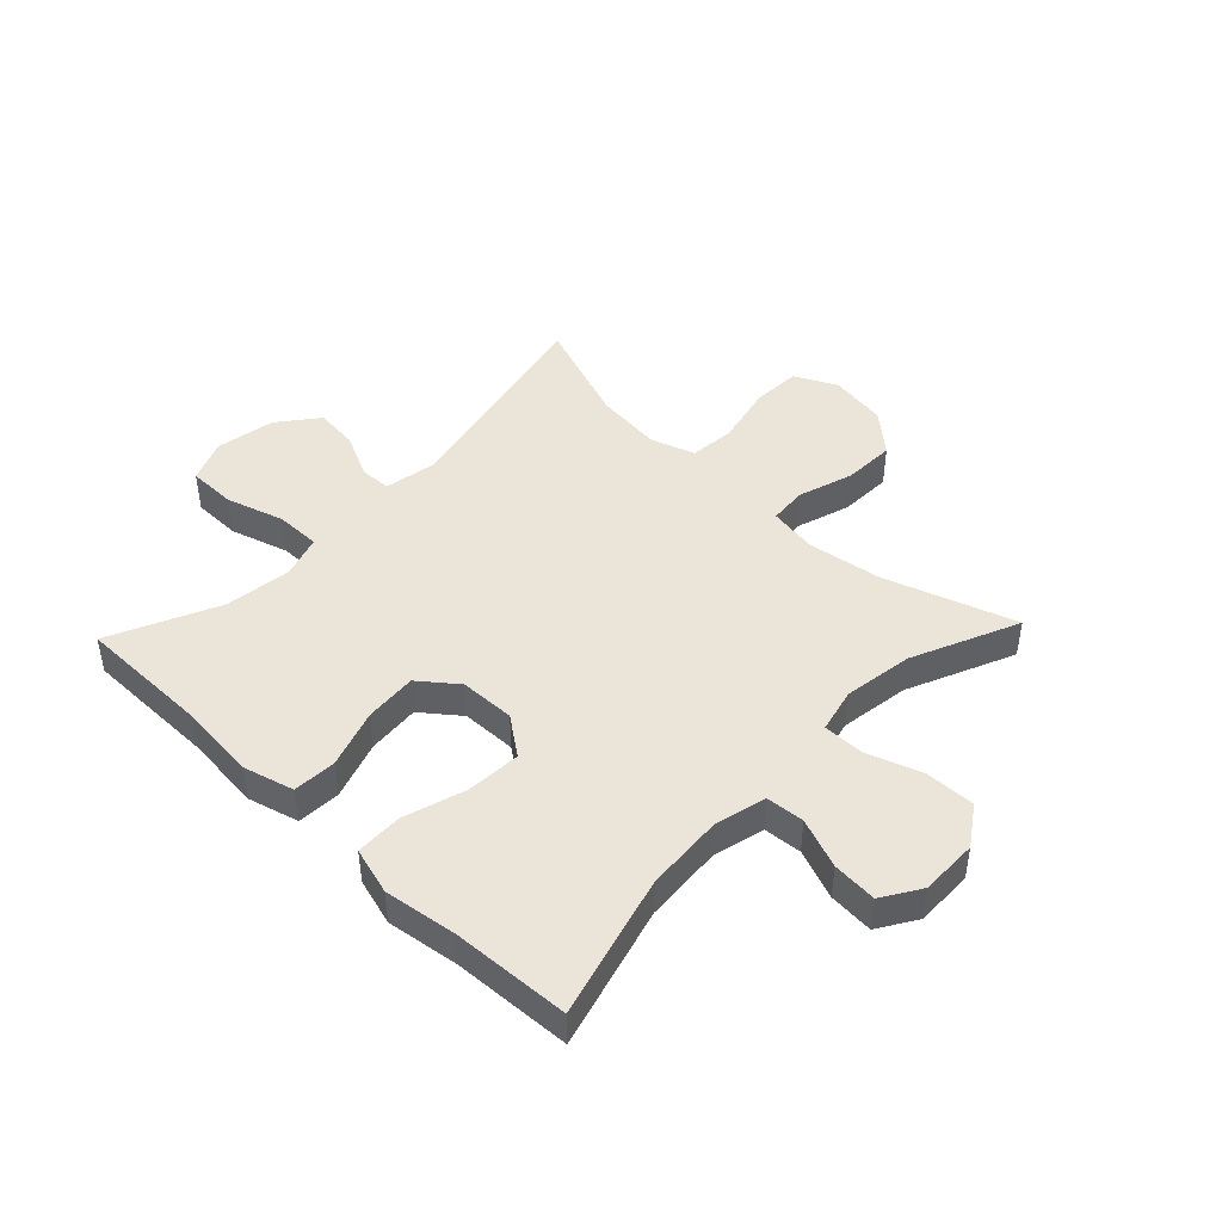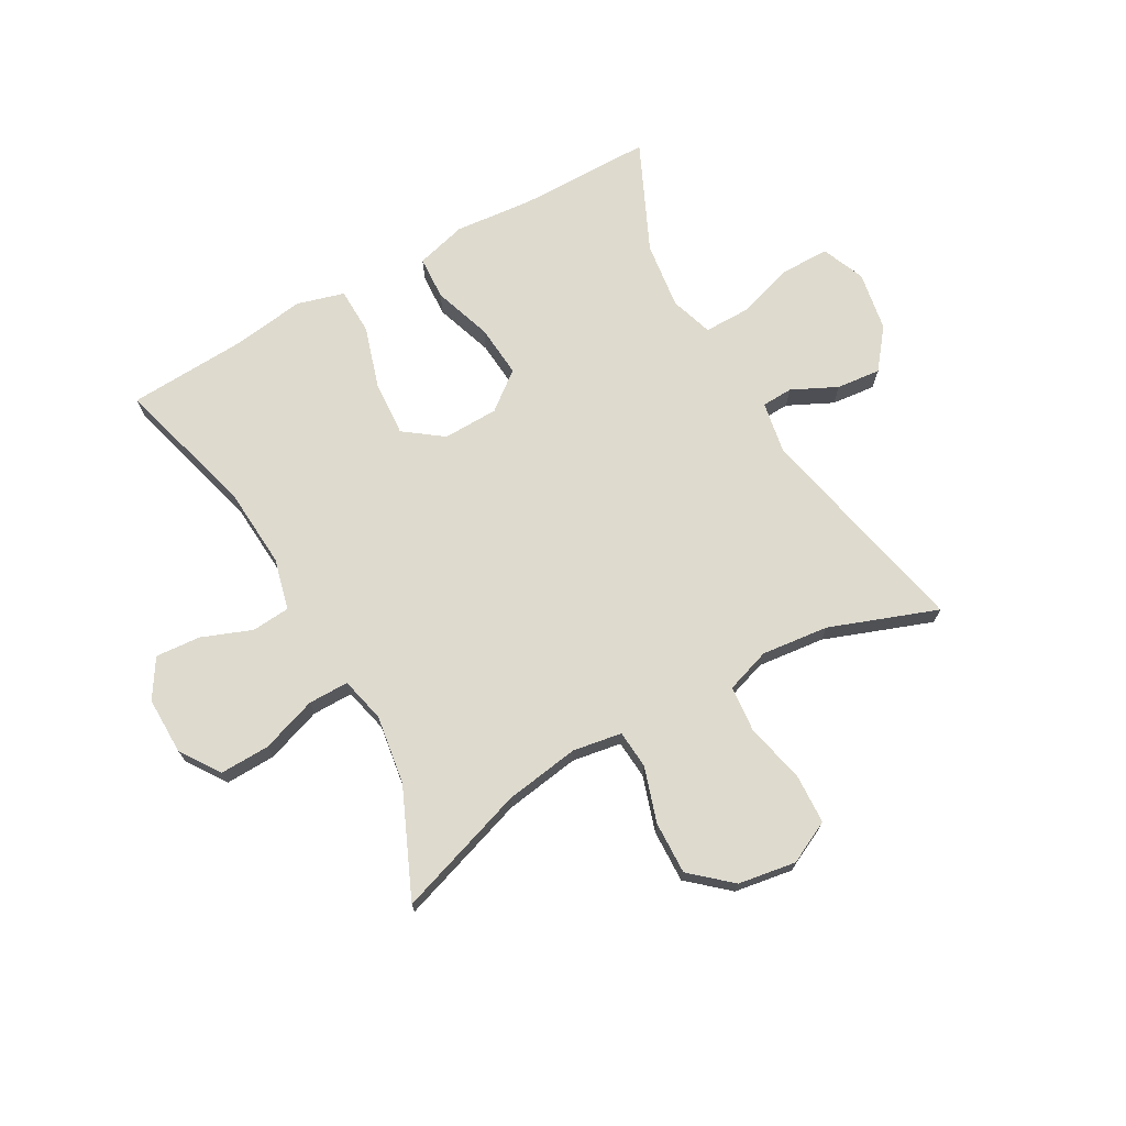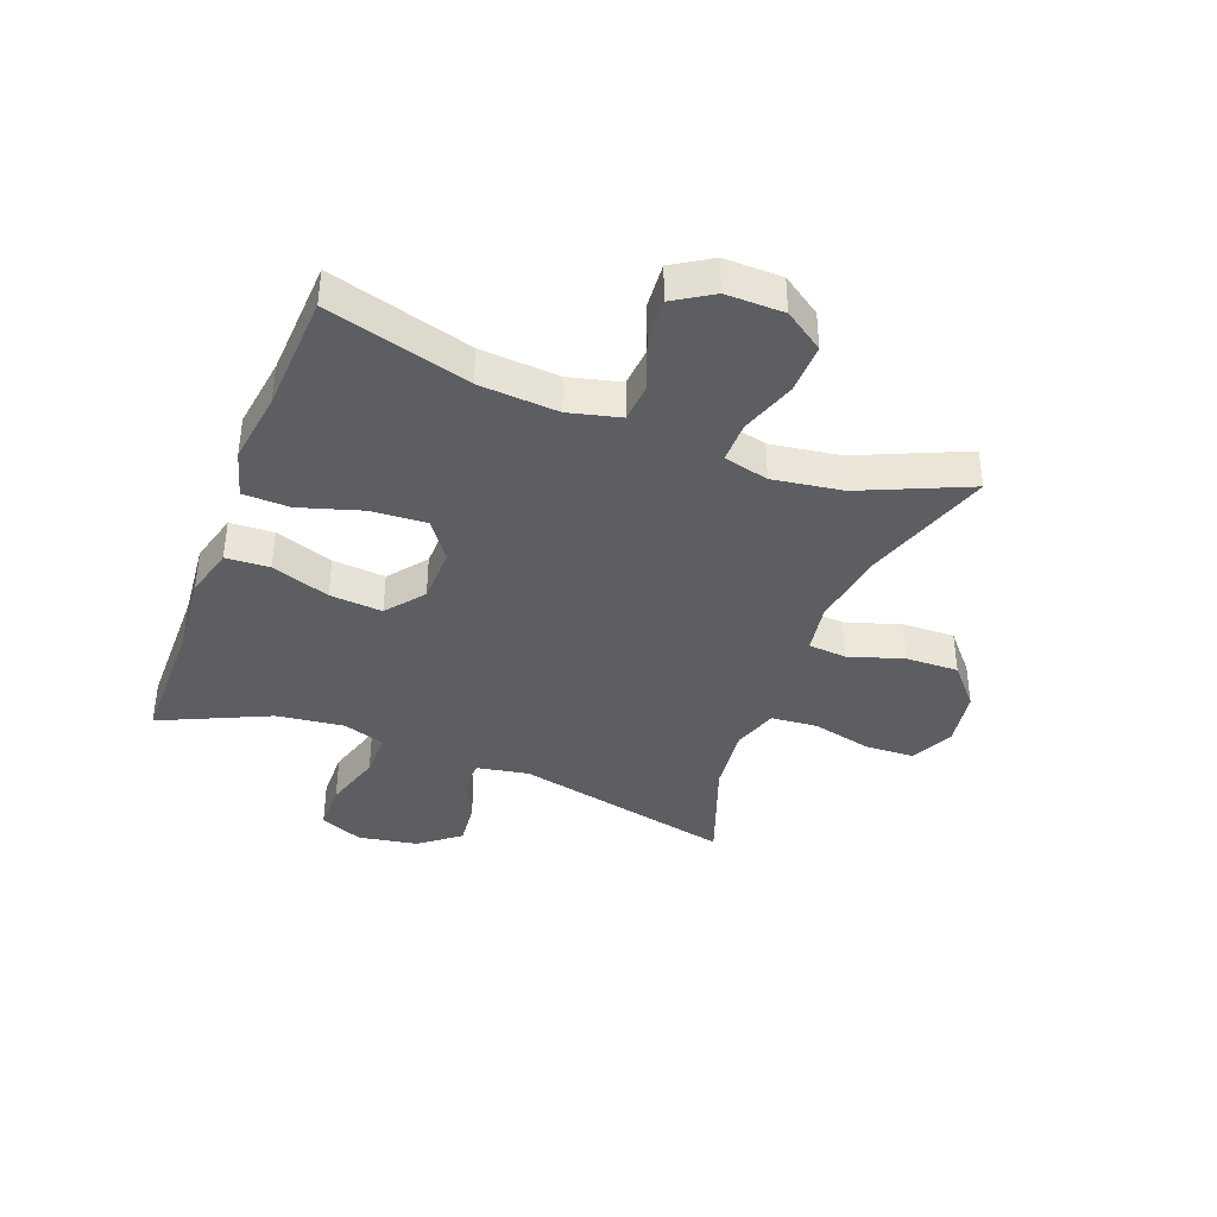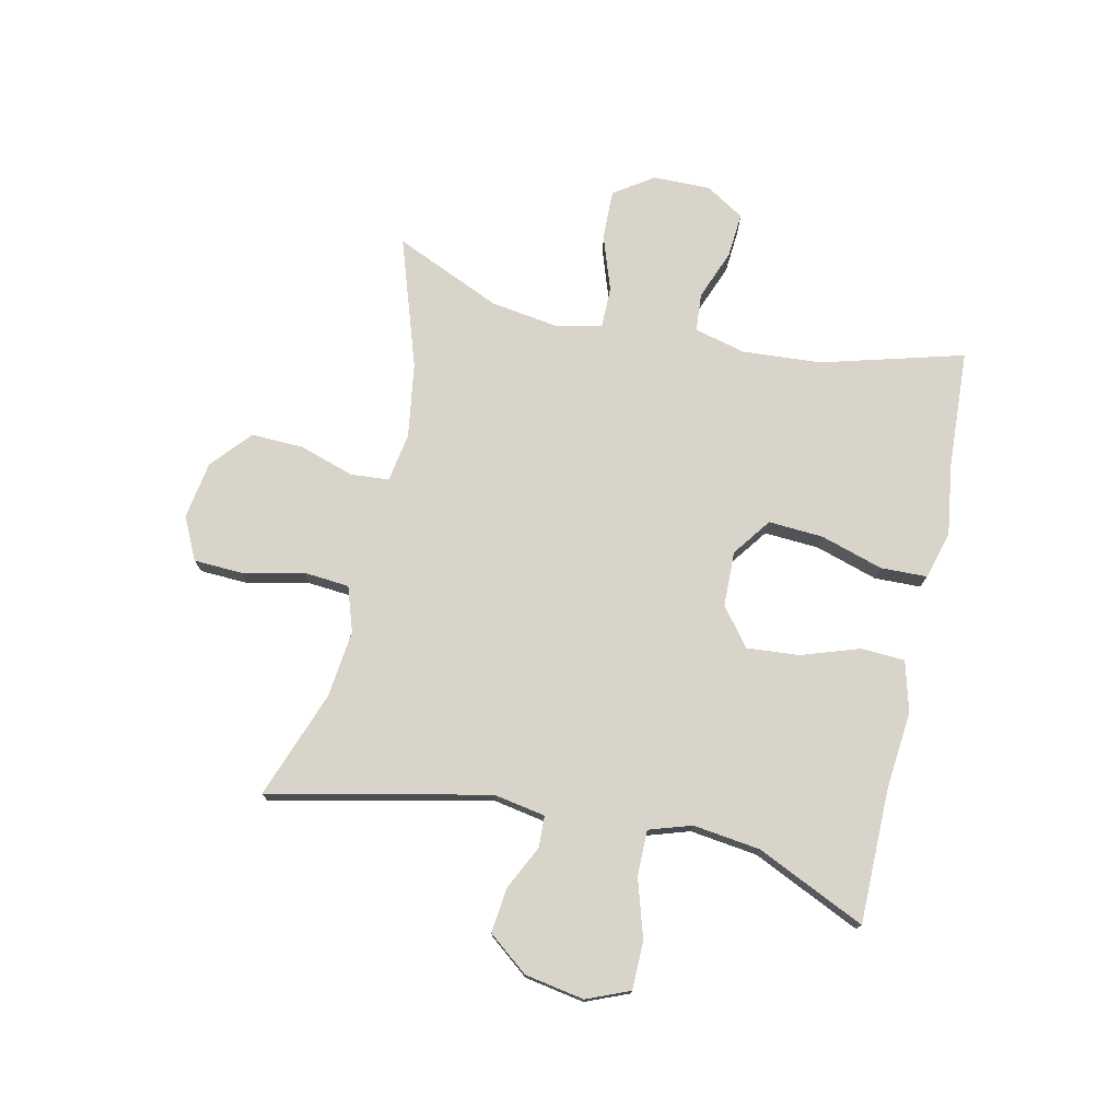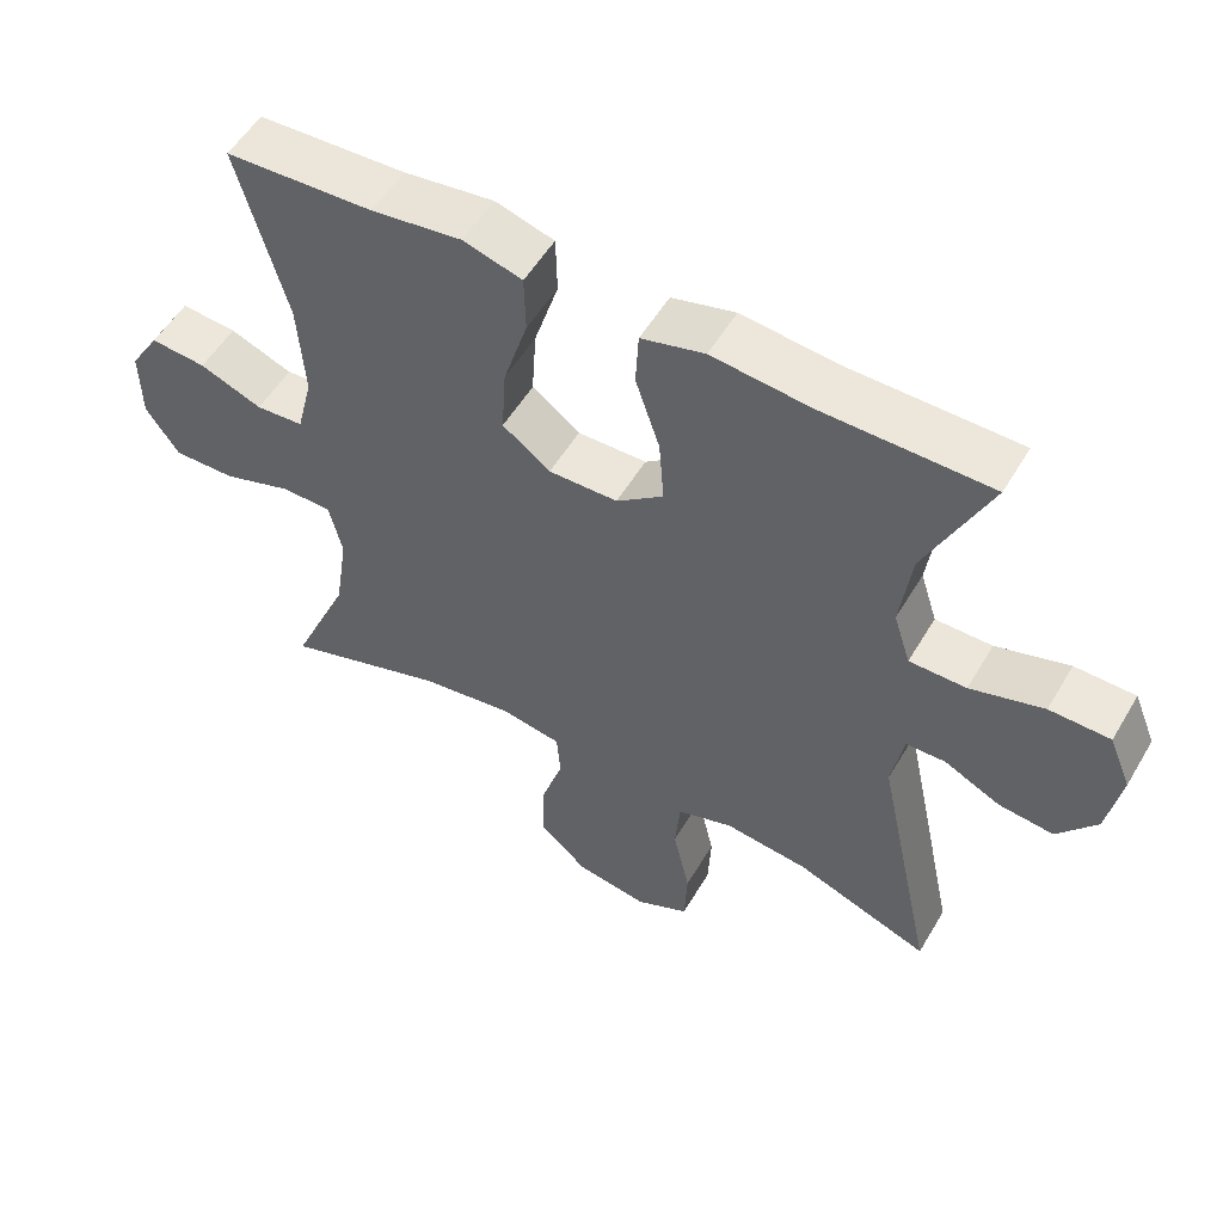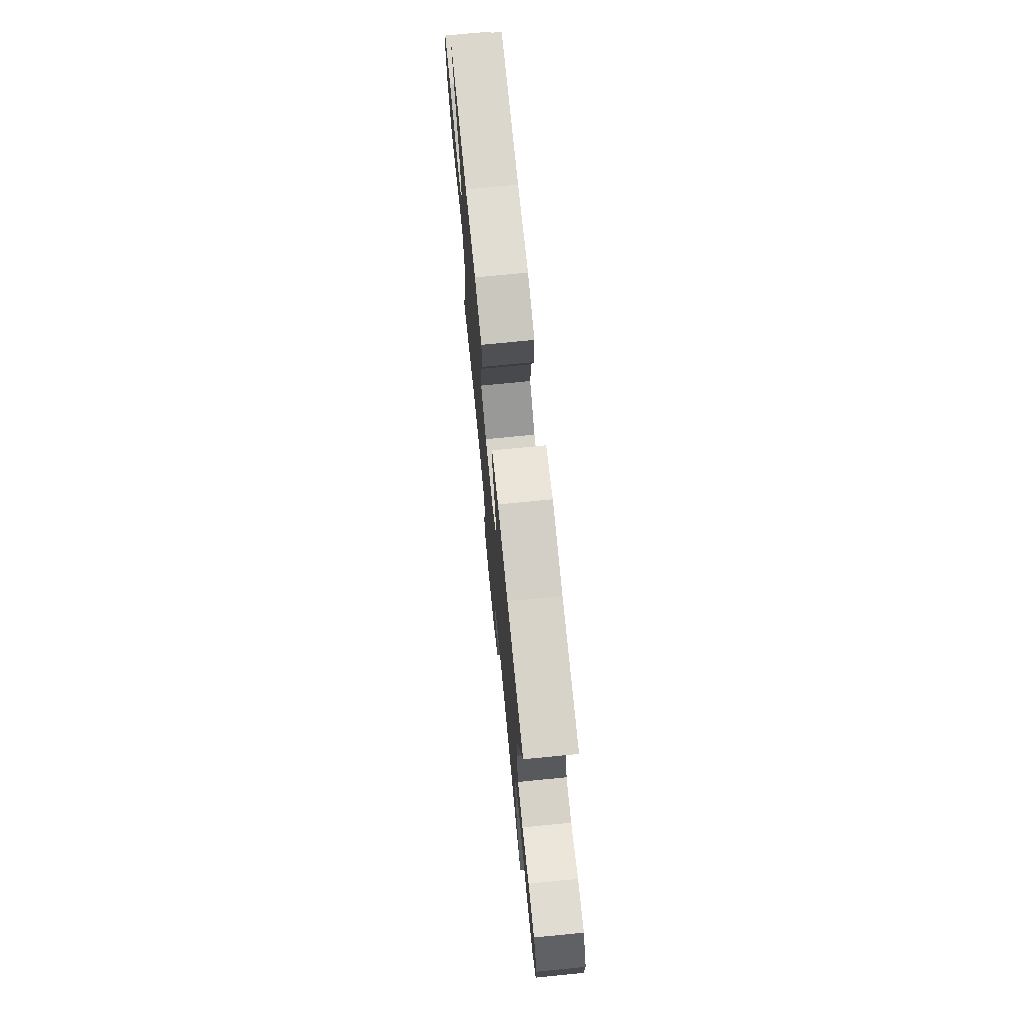
<metadata>
{"format":"obj","ext":"obj","renderer":"f3d","projection":"perspective","resolution":1024,"background":"white","views":[{"elev":45.1,"azim":43.6,"up":"+Y"},{"elev":71.3,"azim":150.5,"up":"+Y"},{"elev":-39.1,"azim":68.9,"up":"+Y"},{"elev":75.1,"azim":-77.7,"up":"+Y"},{"elev":54.2,"azim":-149.8,"up":"+Z"},{"elev":73.6,"azim":84.4,"up":"+Z"}]}
</metadata>
<code>
v -0.5 0.07 0.5
v -0.272 0.07 0.502
v -0.14 0.07 0.515
v -0.054 0.07 0.492
v -0.05 0.07 0.418
v -0.083 0.07 0.319
v -0.09 0.07 0.23
v -0.026 0.07 0.18
v 0.068 0.07 0.178
v 0.133 0.07 0.226
v 0.127 0.07 0.319
v 0.094 0.07 0.425
v 0.096 0.07 0.504
v 0.176 0.07 0.527
v 0.299 0.07 0.51
v 0.5 0.07 0.5
v 0.434 0.07 0.258
v 0.425 0.07 0.124
v 0.447 0.07 0.037
v 0.512 0.07 0.032
v 0.597 0.07 0.065
v 0.673 0.07 0.071
v 0.714 0.07 0.006
v 0.713 0.07 -0.092
v 0.668 0.07 -0.159
v 0.583 0.07 -0.157
v 0.489 0.07 -0.125
v 0.42 0.07 -0.125
v 0.402 0.07 -0.201
v 0.42 0.07 -0.319
v 0.5 0.07 -0.5
v 0.279 0.07 -0.427
v 0.152 0.07 -0.408
v 0.069 0.07 -0.422
v 0.064 0.07 -0.487
v 0.094 0.07 -0.58
v 0.097 0.07 -0.669
v 0.03 0.07 -0.728
v -0.068 0.07 -0.744
v -0.14 0.07 -0.709
v -0.144 0.07 -0.625
v -0.121 0.07 -0.523
v -0.128 0.07 -0.445
v -0.204 0.07 -0.42
v -0.318 0.07 -0.433
v -0.5 0.07 -0.5
v -0.42 0.07 -0.127
v -0.436 0.07 -0.039
v -0.489 0.07 -0.037
v -0.565 0.07 -0.074
v -0.64 0.07 -0.082
v -0.693 0.07 -0.015
v -0.711 0.07 0.086
v -0.681 0.07 0.159
v -0.599 0.07 0.16
v -0.5 0.07 0.13
v -0.423 0.07 0.13
v -0.4 0.07 0.202
v -0.415 0.07 0.316
v -0.5 0 0.5
v -0.272 0 0.502
v -0.14 0 0.515
v -0.054 0 0.492
v -0.05 0 0.418
v -0.083 0 0.319
v -0.09 0 0.23
v -0.026 0 0.18
v 0.068 0 0.178
v 0.133 0 0.226
v 0.127 0 0.319
v 0.094 0 0.425
v 0.096 0 0.504
v 0.176 0 0.527
v 0.299 0 0.51
v 0.5 0 0.5
v 0.434 0 0.258
v 0.425 0 0.124
v 0.447 0 0.037
v 0.512 0 0.032
v 0.597 0 0.065
v 0.673 0 0.071
v 0.714 0 0.006
v 0.713 0 -0.092
v 0.668 0 -0.159
v 0.583 0 -0.157
v 0.489 0 -0.125
v 0.42 0 -0.125
v 0.402 0 -0.201
v 0.42 0 -0.319
v 0.5 0 -0.5
v 0.279 0 -0.427
v 0.152 0 -0.408
v 0.069 0 -0.422
v 0.064 0 -0.487
v 0.094 0 -0.58
v 0.097 0 -0.669
v 0.03 0 -0.728
v -0.068 0 -0.744
v -0.14 0 -0.709
v -0.144 0 -0.625
v -0.121 0 -0.523
v -0.128 0 -0.445
v -0.204 0 -0.42
v -0.318 0 -0.433
v -0.5 0 -0.5
v -0.42 0 -0.127
v -0.436 0 -0.039
v -0.489 0 -0.037
v -0.565 0 -0.074
v -0.64 0 -0.082
v -0.693 0 -0.015
v -0.711 0 0.086
v -0.681 0 0.159
v -0.599 0 0.16
v -0.5 0 0.13
v -0.423 0 0.13
v -0.4 0 0.202
v -0.415 0 0.316
f 53 54 55 56
f 53 56 57
f 52 53 57
f 49 50 51 52
f 48 49 52 57
f 47 48 57 58
f 45 46 47
f 44 45 47 58
f 39 40 41 42
f 39 42 43
f 38 39 43
f 35 36 37 38
f 34 35 38 43
f 33 34 43 44
f 30 31 32
f 29 30 32 33
f 28 29 33 44
f 24 25 26 27
f 24 27 28
f 23 24 28
f 20 21 22 23
f 19 20 23 28
f 18 19 28 44
f 15 16 17
f 11 12 13 14
f 10 11 14 15
f 3 4 5 6
f 2 3 6 7
f 59 1 2 7
f 58 59 7 8
f 44 58 8
f 18 44 8 9
f 10 15 17 18
f 9 10 18
f 115 114 113 112
f 116 115 112
f 116 112 111
f 111 110 109 108
f 116 111 108 107
f 117 116 107 106
f 106 105 104
f 117 106 104 103
f 101 100 99 98
f 102 101 98
f 102 98 97
f 97 96 95 94
f 102 97 94 93
f 103 102 93 92
f 91 90 89
f 92 91 89 88
f 103 92 88 87
f 86 85 84 83
f 87 86 83
f 87 83 82
f 82 81 80 79
f 87 82 79 78
f 103 87 78 77
f 76 75 74
f 73 72 71 70
f 74 73 70 69
f 65 64 63 62
f 66 65 62 61
f 66 61 60 118
f 67 66 118 117
f 67 117 103
f 68 67 103 77
f 77 76 74 69
f 77 69 68
f 1 60 61 2
f 2 61 62 3
f 3 62 63 4
f 4 63 64 5
f 5 64 65 6
f 6 65 66 7
f 7 66 67 8
f 8 67 68 9
f 9 68 69 10
f 10 69 70 11
f 11 70 71 12
f 12 71 72 13
f 13 72 73 14
f 14 73 74 15
f 15 74 75 16
f 16 75 76 17
f 17 76 77 18
f 18 77 78 19
f 19 78 79 20
f 20 79 80 21
f 21 80 81 22
f 22 81 82 23
f 23 82 83 24
f 24 83 84 25
f 25 84 85 26
f 26 85 86 27
f 27 86 87 28
f 28 87 88 29
f 29 88 89 30
f 30 89 90 31
f 31 90 91 32
f 32 91 92 33
f 33 92 93 34
f 34 93 94 35
f 35 94 95 36
f 36 95 96 37
f 37 96 97 38
f 38 97 98 39
f 39 98 99 40
f 40 99 100 41
f 41 100 101 42
f 42 101 102 43
f 43 102 103 44
f 44 103 104 45
f 45 104 105 46
f 46 105 106 47
f 47 106 107 48
f 48 107 108 49
f 49 108 109 50
f 50 109 110 51
f 51 110 111 52
f 52 111 112 53
f 53 112 113 54
f 54 113 114 55
f 55 114 115 56
f 56 115 116 57
f 57 116 117 58
f 58 117 118 59
f 59 118 60 1

</code>
